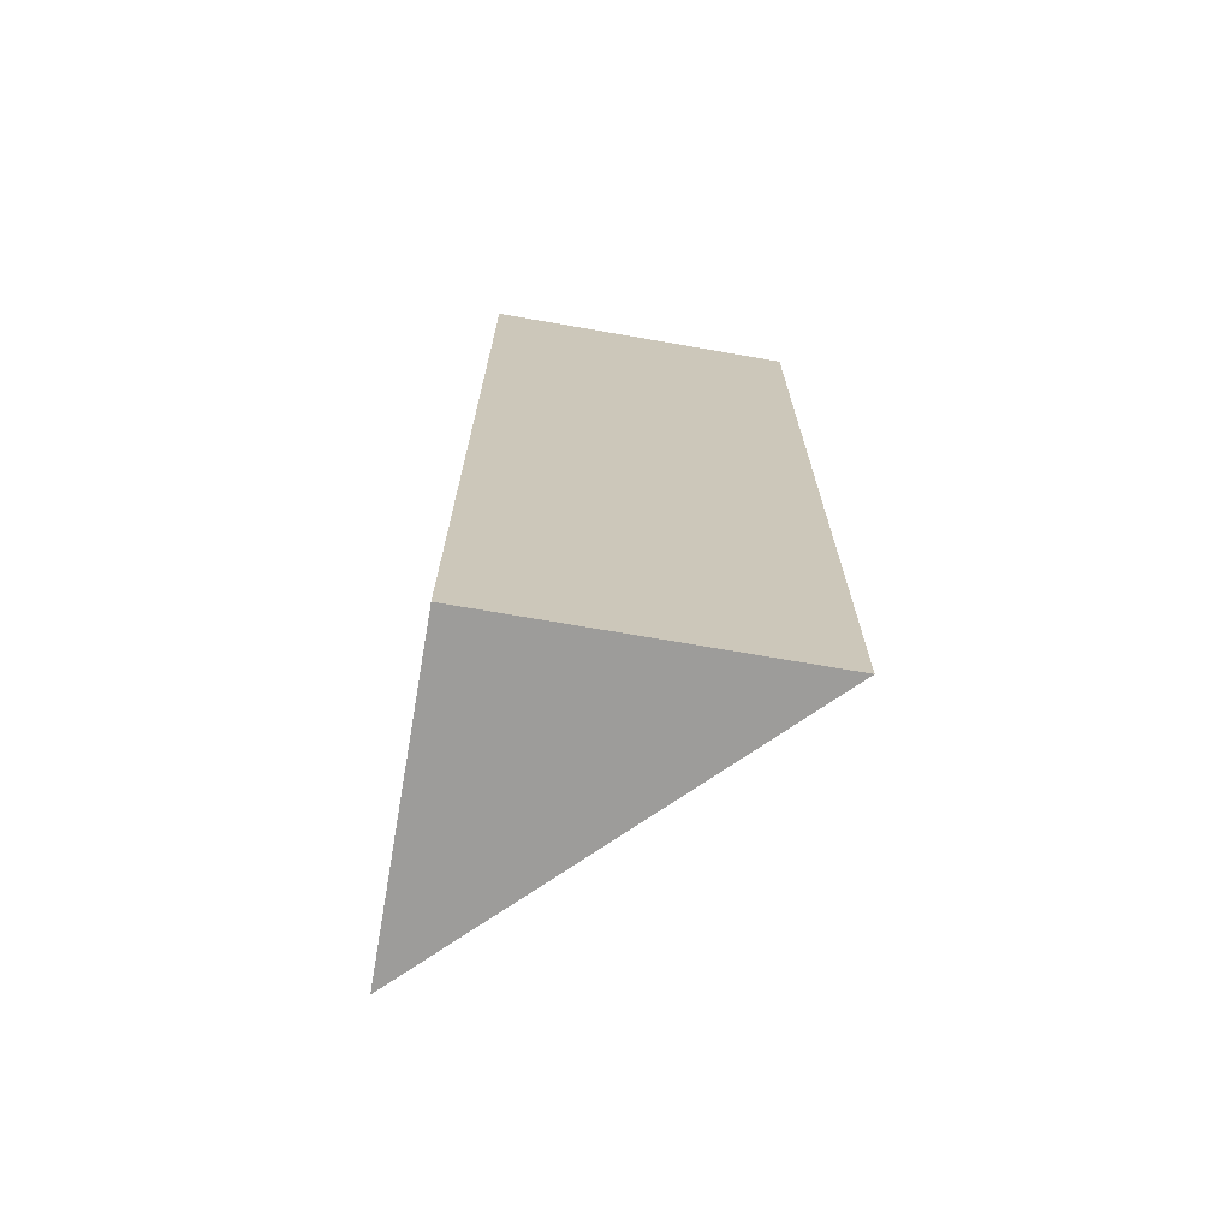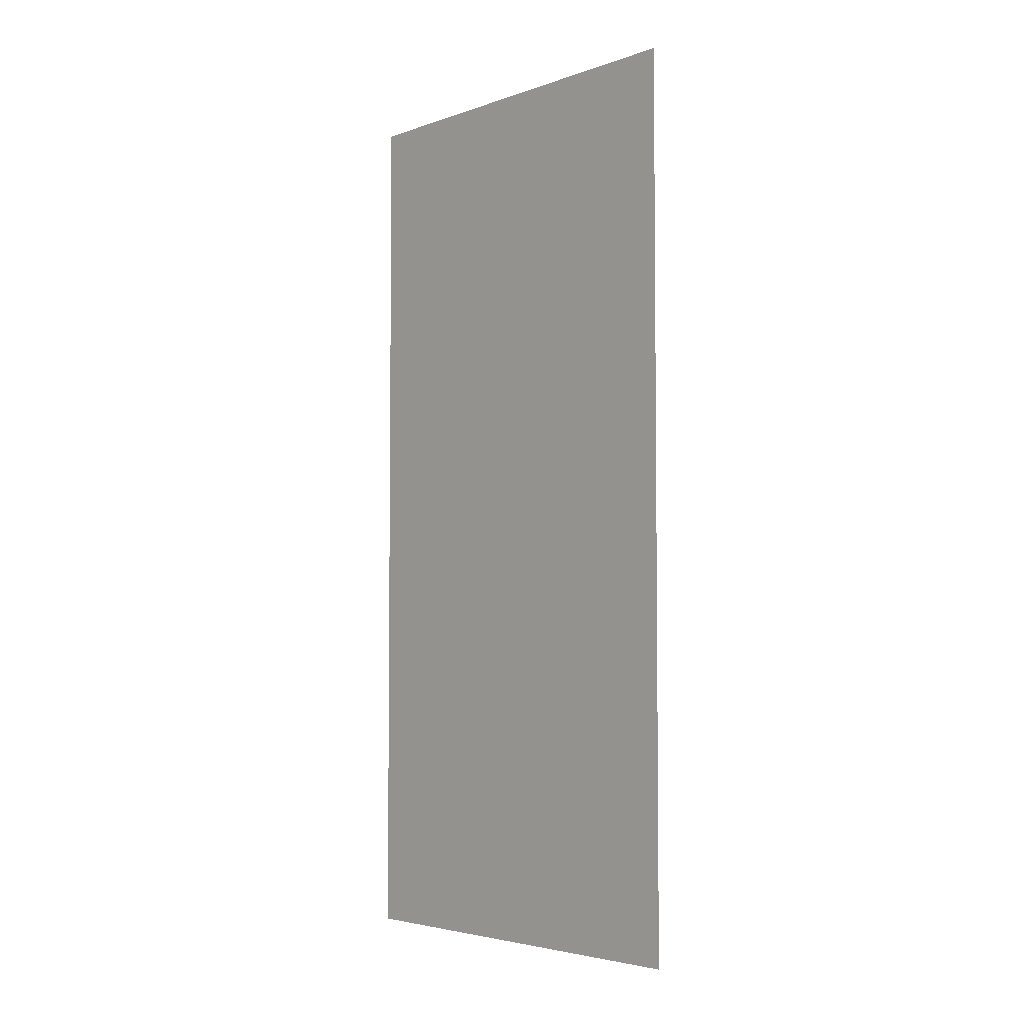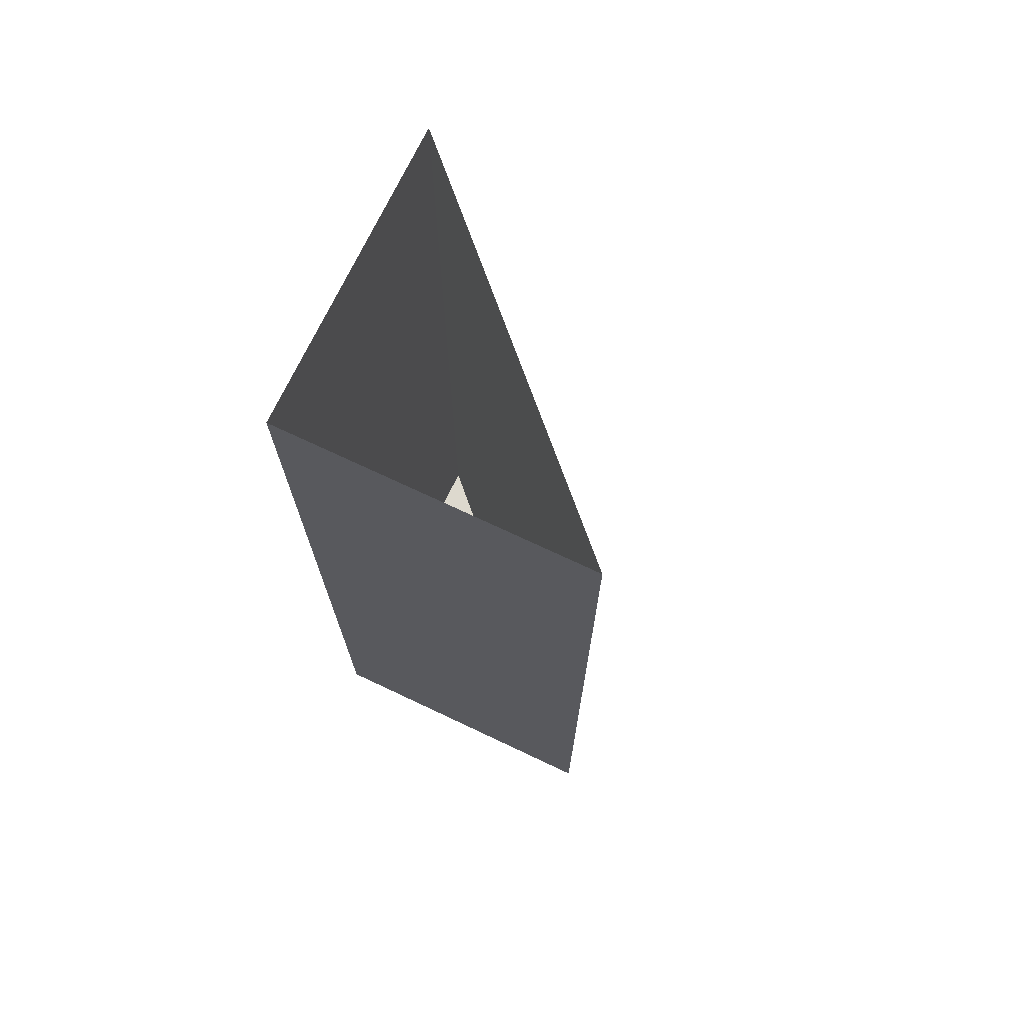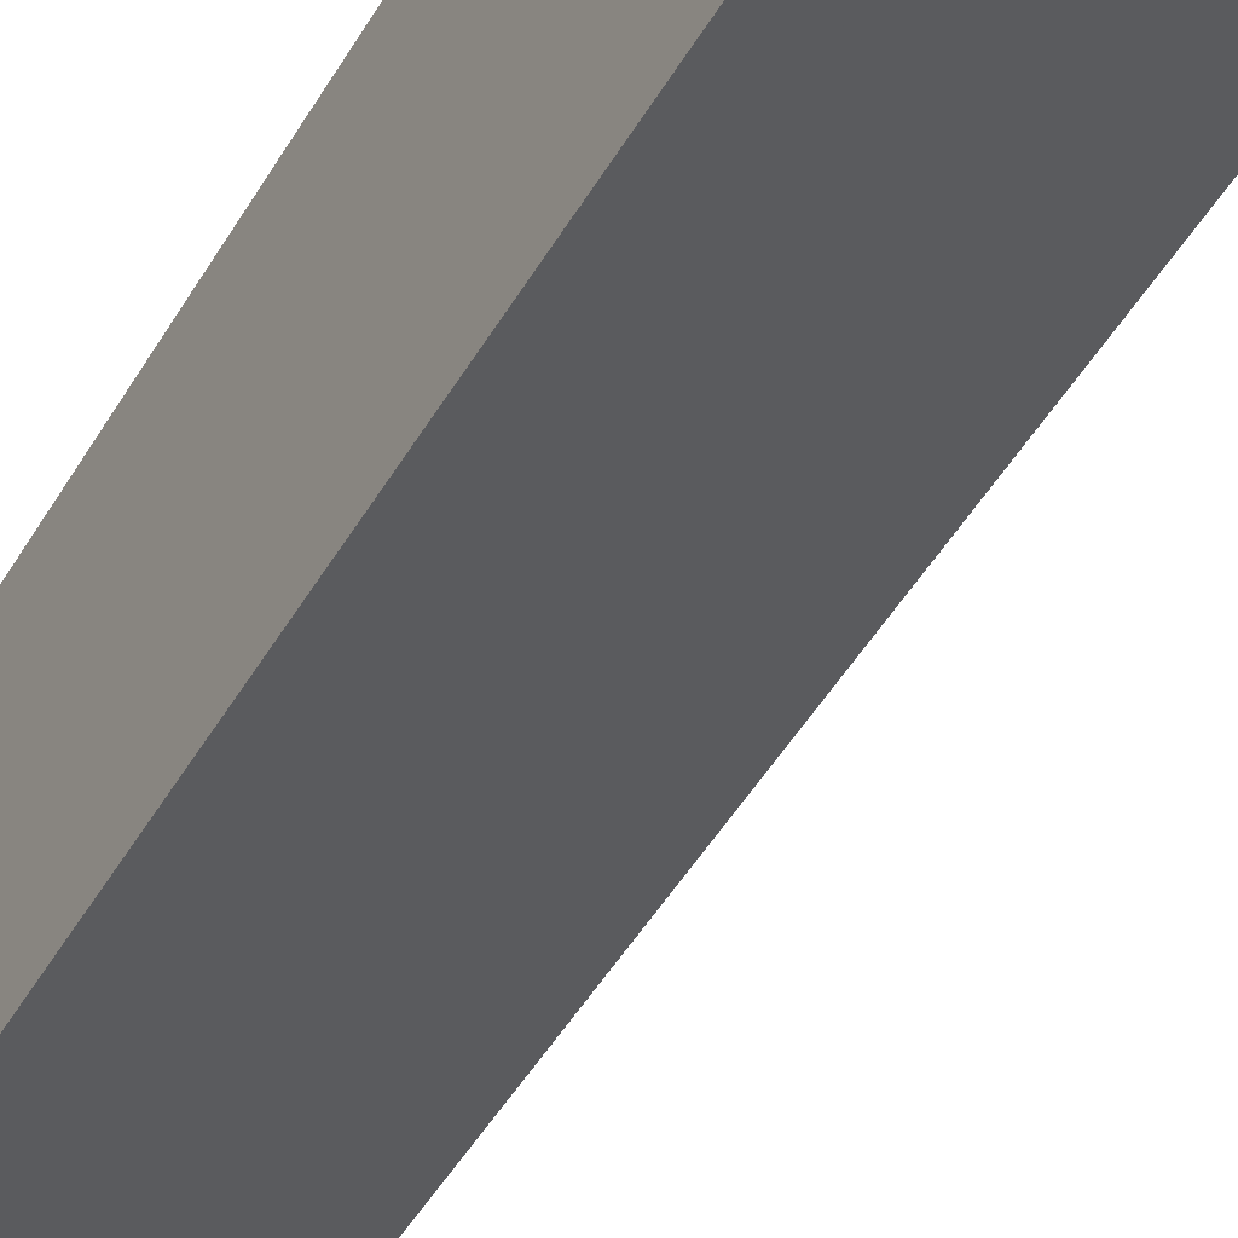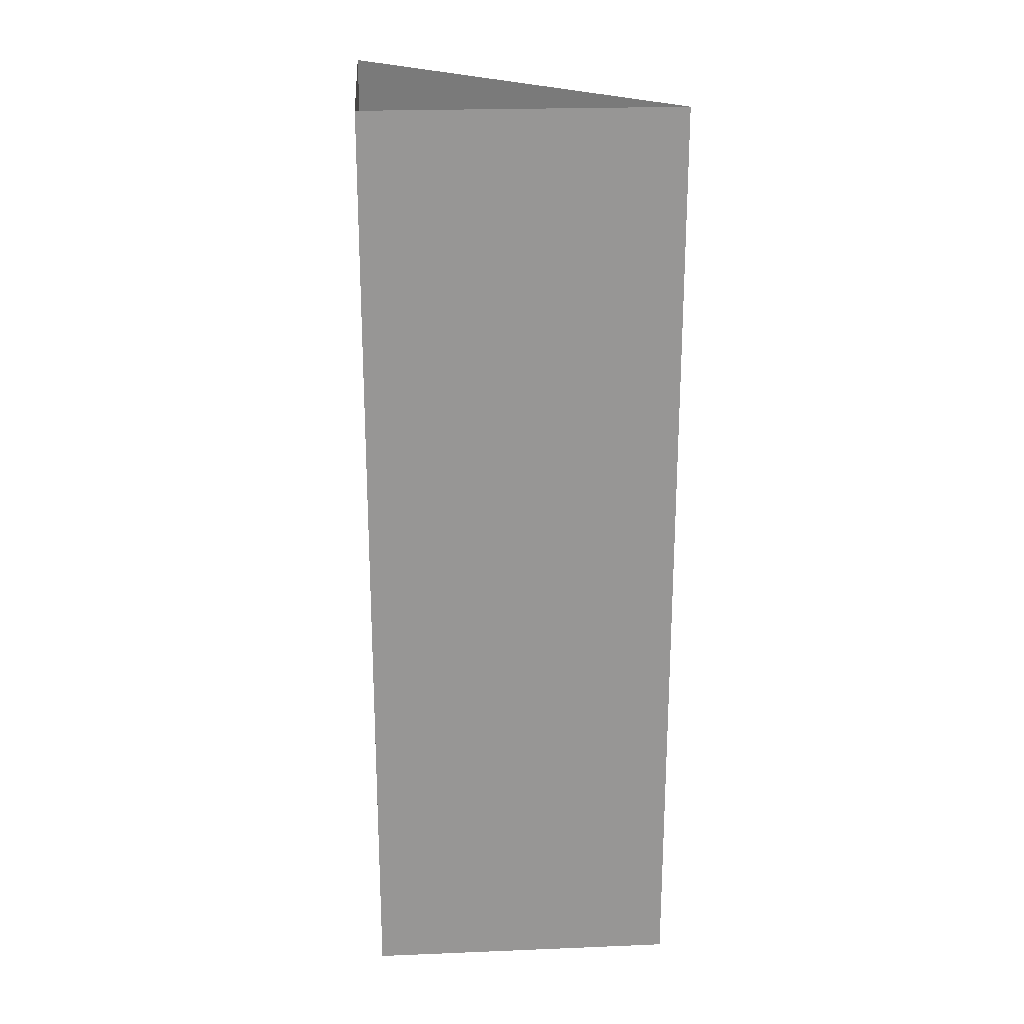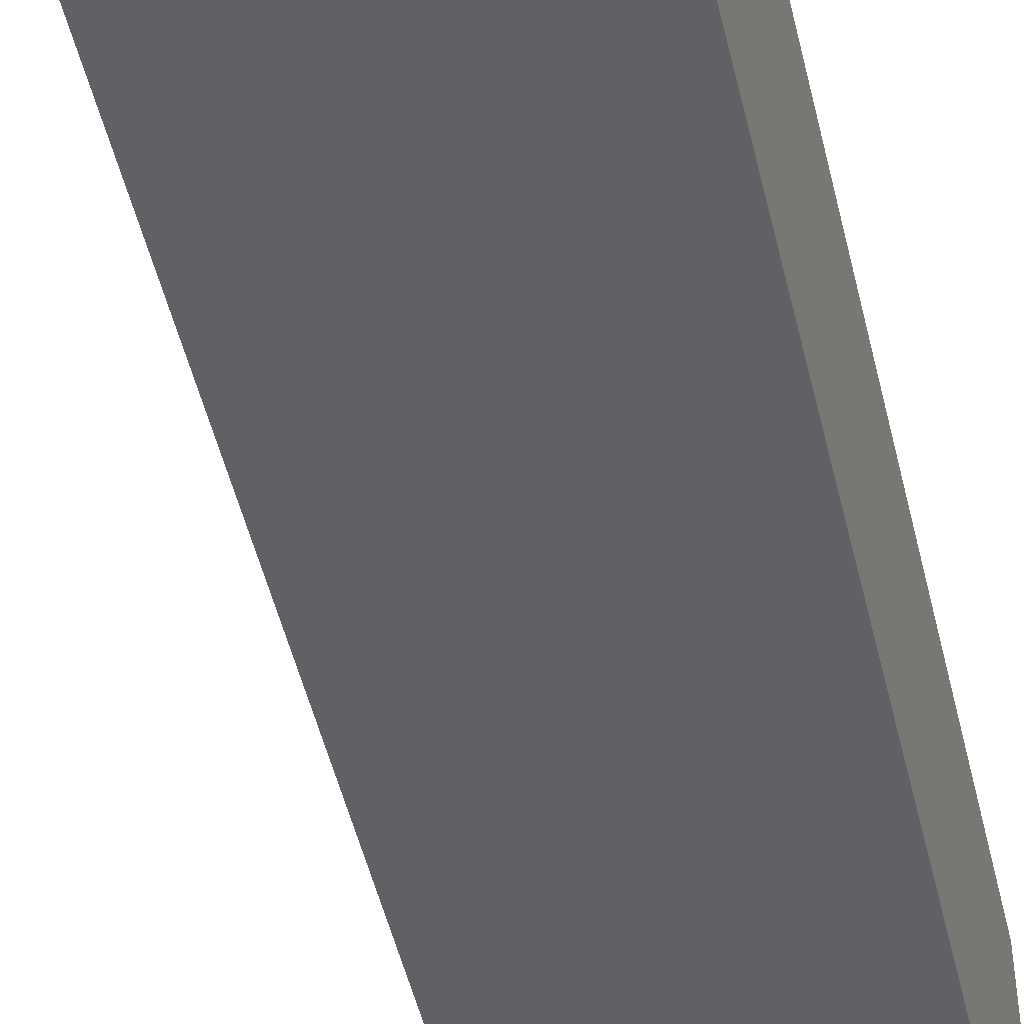
<metadata>
{"format":"obj","ext":"obj","renderer":"f3d","projection":"perspective","resolution":1024,"background":"white","views":[{"elev":-70.0,"azim":-9.9,"up":"+Y"},{"elev":-4.0,"azim":-176.5,"up":"+Y"},{"elev":71.8,"azim":25.3,"up":"+Y"},{"elev":-50.7,"azim":-30.1,"up":"+Z"},{"elev":22.4,"azim":-4.0,"up":"+Y"},{"elev":-50.3,"azim":-166.7,"up":"+Z"}]}
</metadata>
<code>
o wall/1416/corner_diagonal
v -48 0 64
v -48 -48 64
v -64 -48 48
v -64 0 48
v -64 -48 64
v -64 0 64
v -48 0 64
v -48 0 64
v -48 0 64
v -48 0 64
v -48 0 64
v -48 0 64
f 1 2 3
f 1 3 4
f 4 3 5
f 4 5 6
f 6 5 2
f 6 2 1
f 5 3 2

</code>
